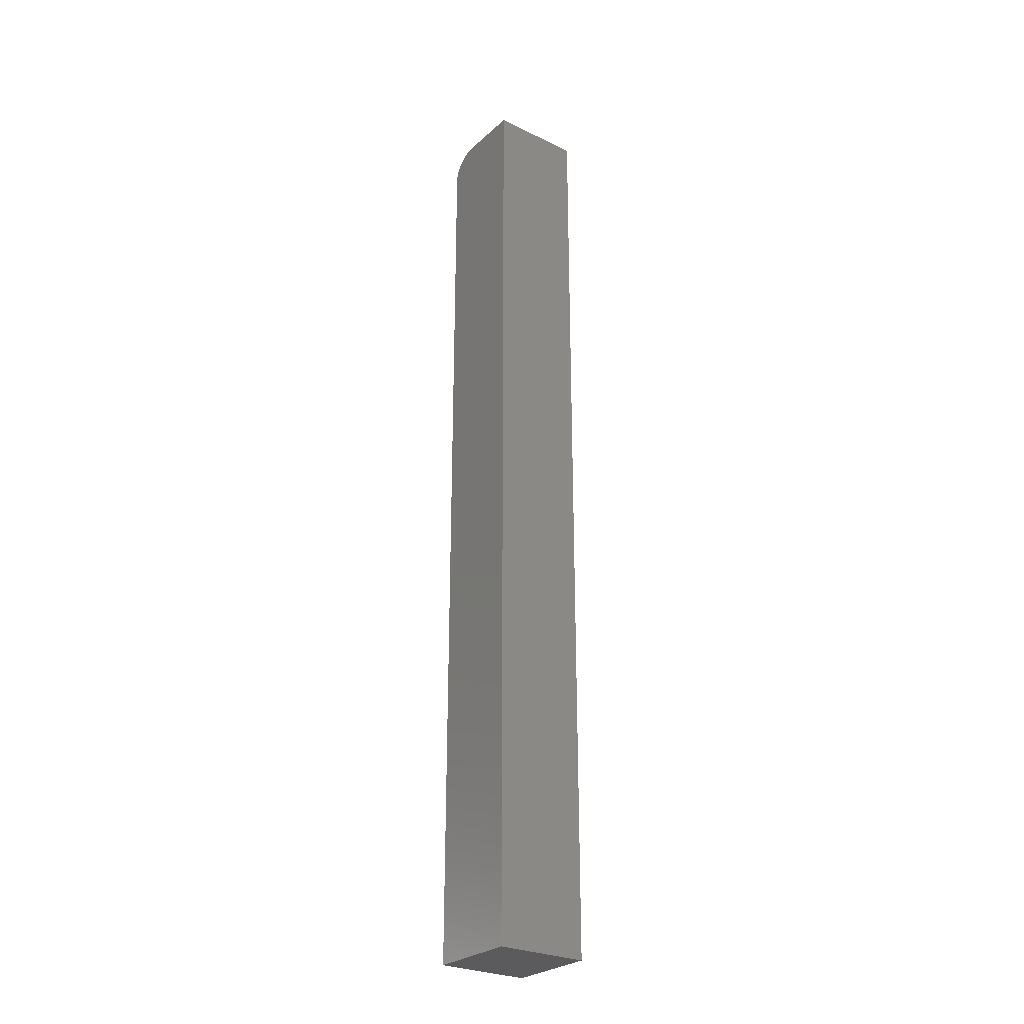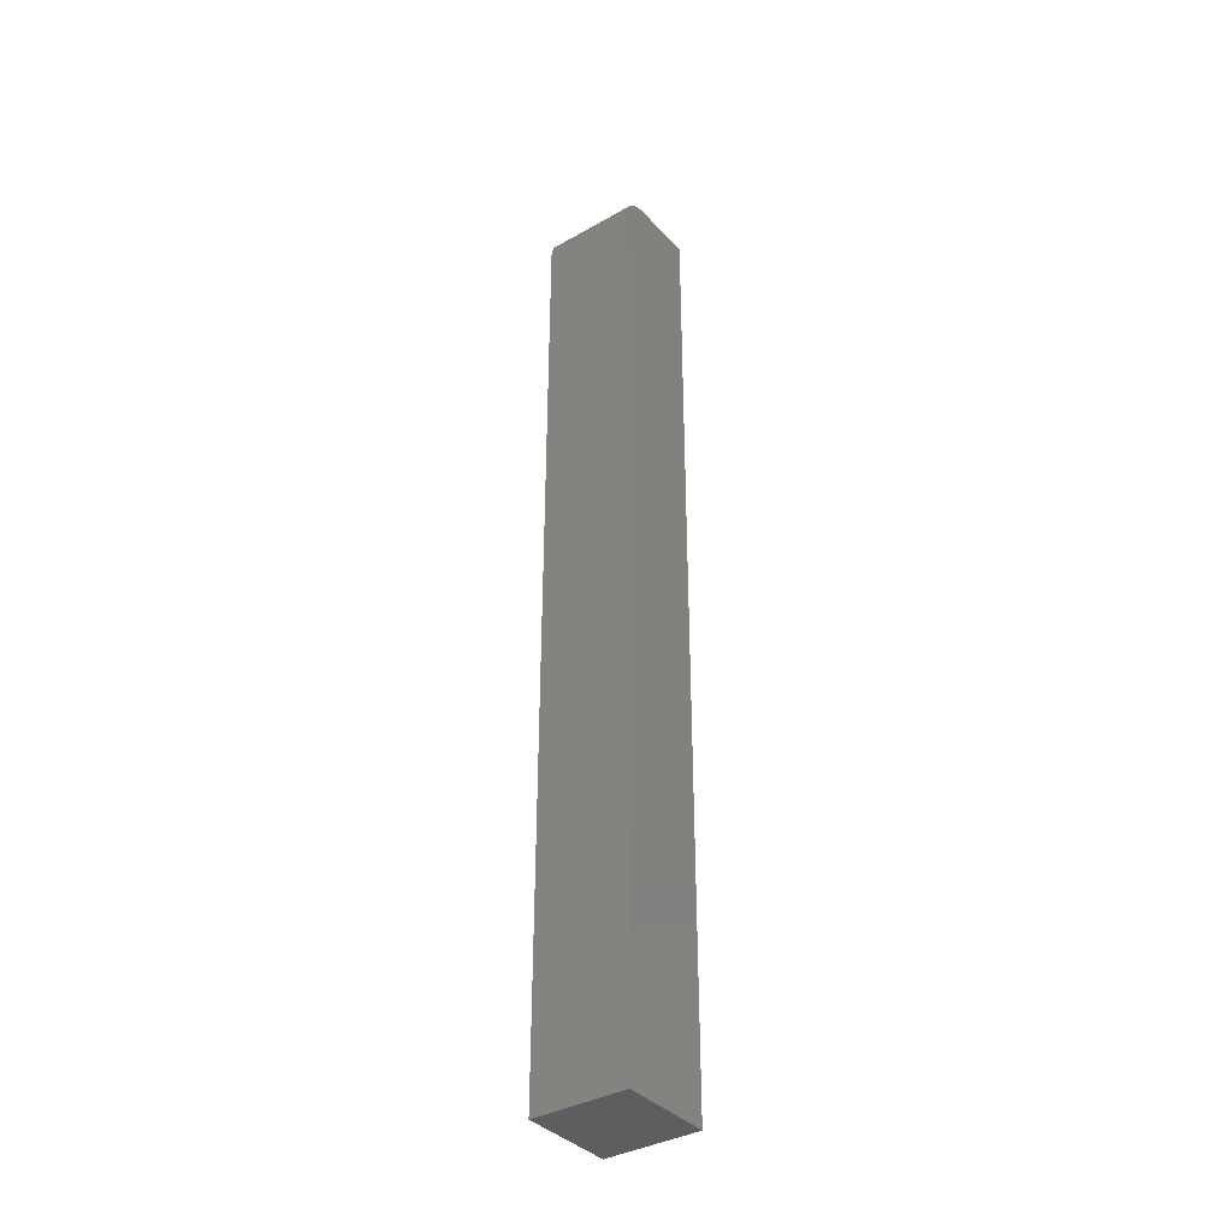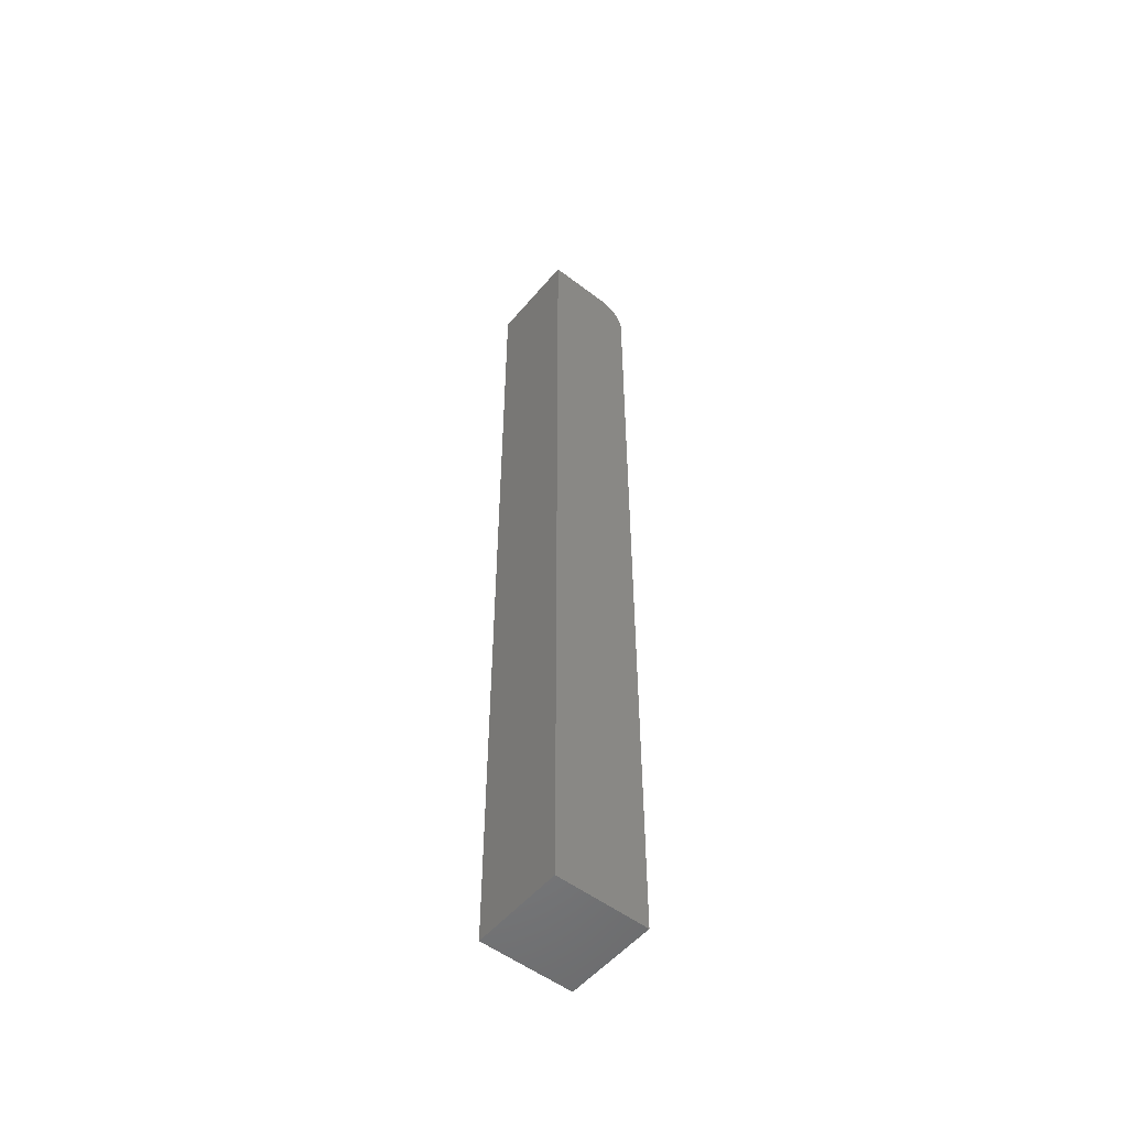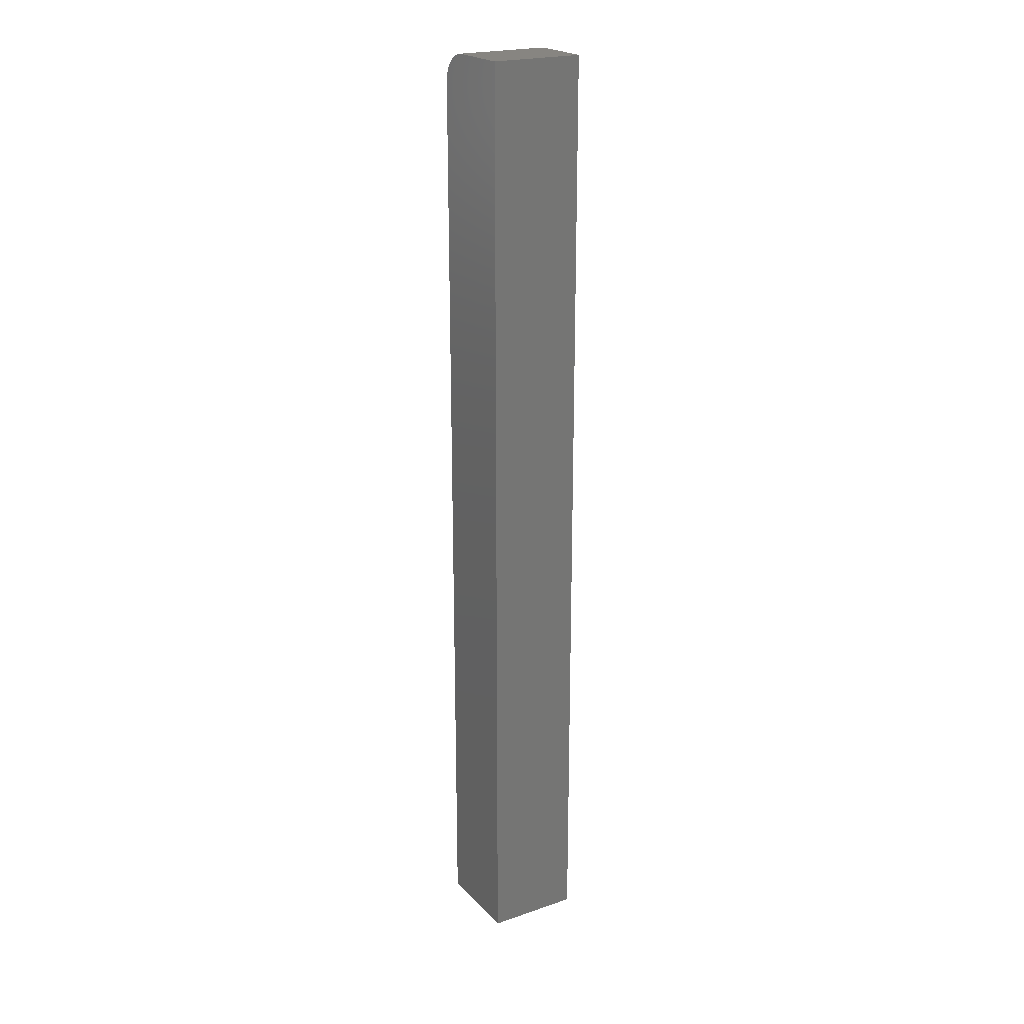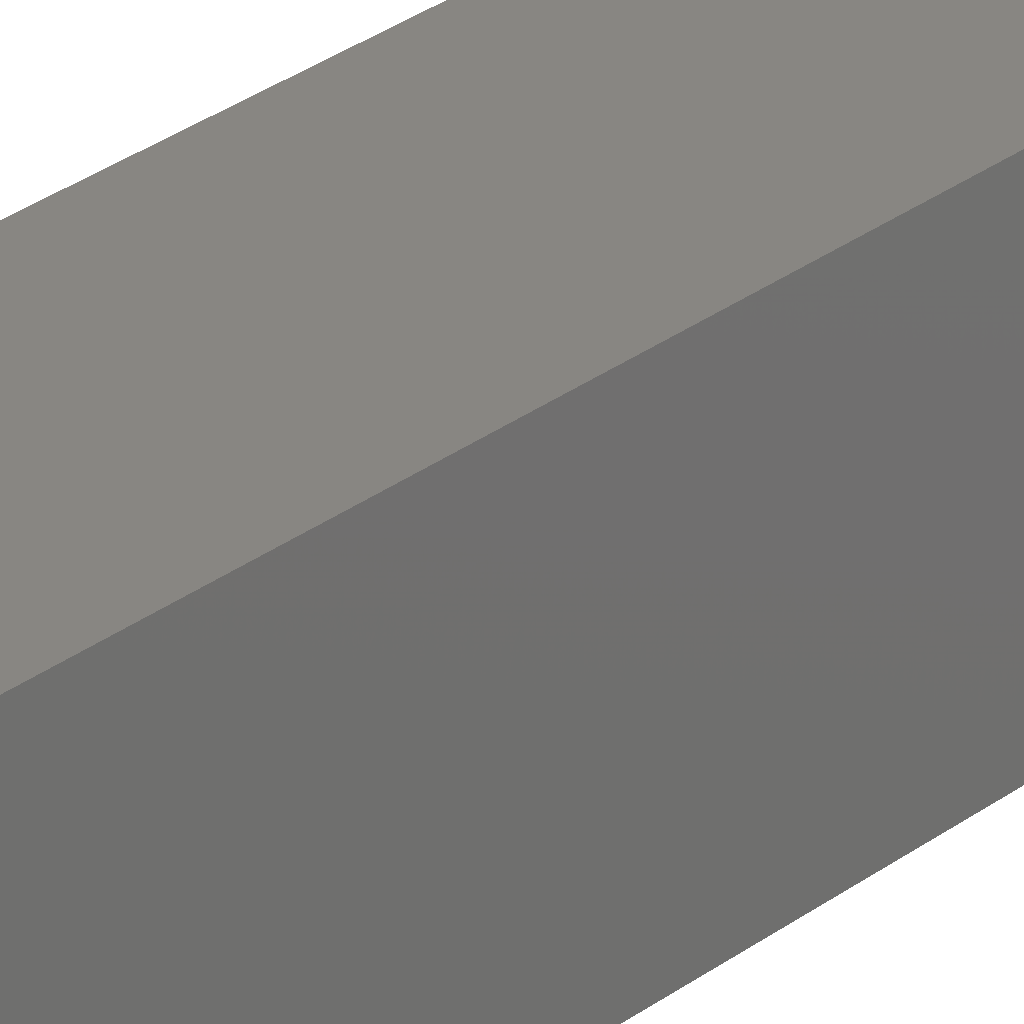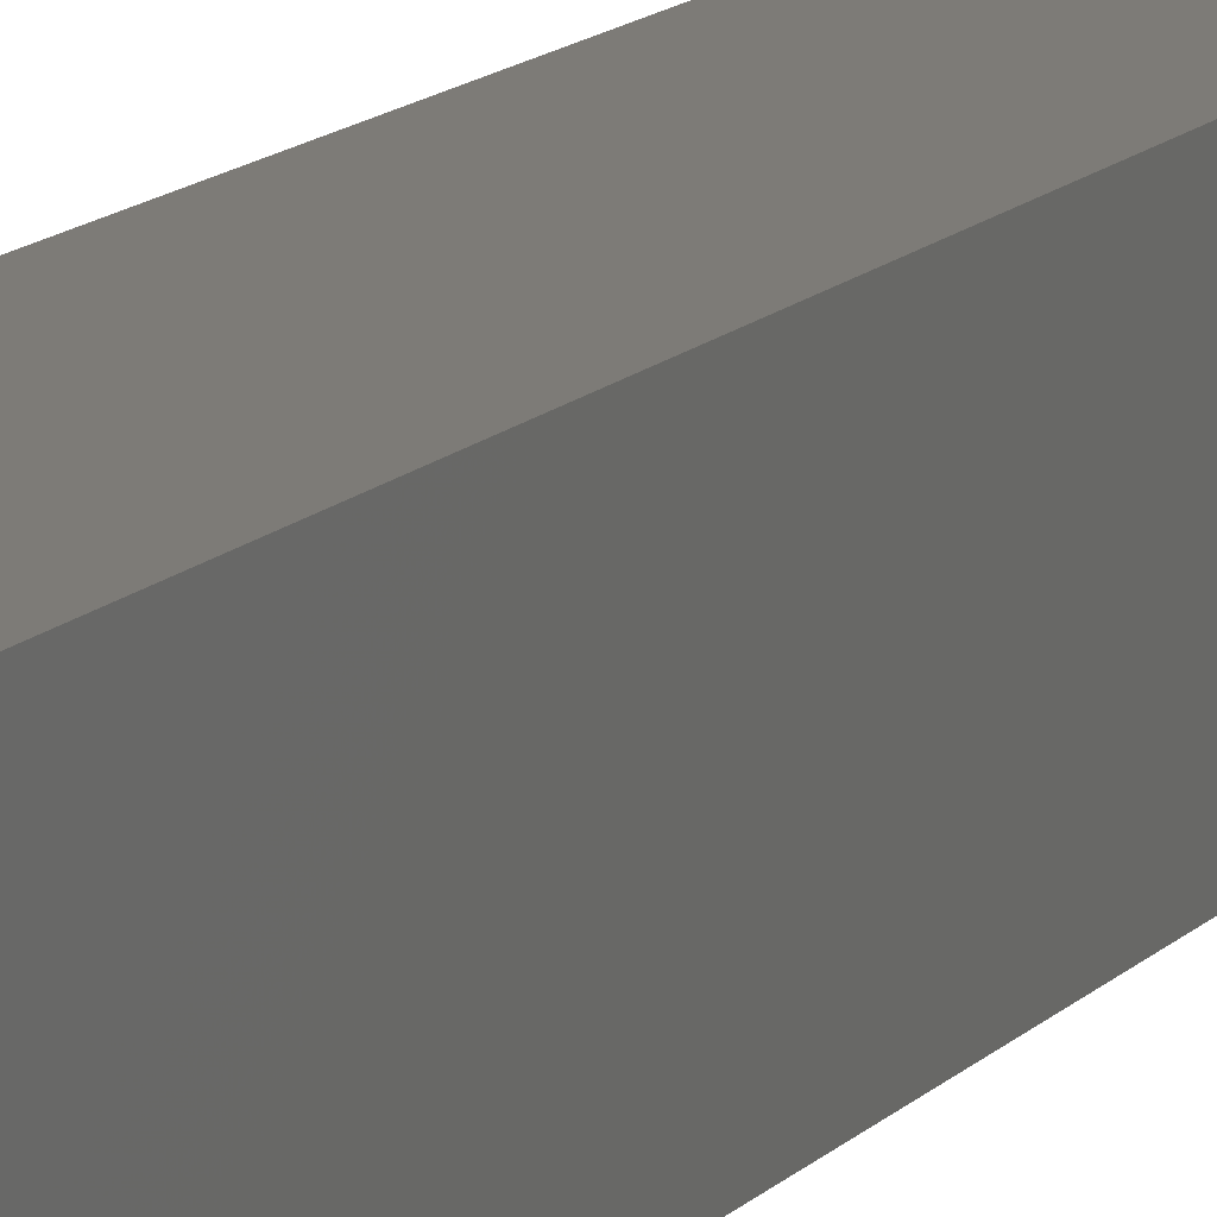
<metadata>
{"format":"stl","ext":"stl","renderer":"f3d","projection":"perspective","resolution":1024,"background":"white","views":[{"elev":-27.3,"azim":143.4,"up":"+Z"},{"elev":-36.9,"azim":36.3,"up":"+Z"},{"elev":-53.3,"azim":-129.1,"up":"+Z"},{"elev":21.9,"azim":149.2,"up":"+Z"},{"elev":23.6,"azim":36.5,"up":"+Y"},{"elev":8.5,"azim":-162.9,"up":"+Y"}]}
</metadata>
<code>
# stl→obj: 24 verts, 44 faces
v 0.002467 0.0259 0.75
v 0.07566 0.0259 0.75
v 0.002467 0.07566 0.75
v 0.07566 0.07566 0.75
v 0.002467 0.01694 0.7482
v 0.002467 0.02133 0.7495
v 0.002467 0.07566 0
v 0.002467 0.002467 0
v 0.002467 0.002467 0.7266
v 0.002467 0.002917 0.7311
v 0.002467 0.004251 0.7355
v 0.002467 0.006417 0.7396
v 0.002467 0.009332 0.7431
v 0.002467 0.01288 0.7461
v 0.07566 0.02133 0.7495
v 0.07566 0.01694 0.7482
v 0.07566 0.01288 0.7461
v 0.07566 0.009332 0.7431
v 0.07566 0.006417 0.7396
v 0.07566 0.004251 0.7355
v 0.07566 0.002917 0.7311
v 0.07566 0.002467 0.7266
v 0.07566 0.002467 0
v 0.07566 0.07566 0
f 1 2 3
f 3 2 4
f 1 5 6
f 3 7 8
f 3 8 9
f 3 9 10
f 3 10 11
f 3 11 12
f 3 12 13
f 3 13 14
f 3 14 5
f 3 5 1
f 2 15 16
f 4 2 16
f 4 16 17
f 4 17 18
f 4 18 19
f 4 19 20
f 4 20 21
f 4 21 22
f 4 22 23
f 4 23 24
f 8 23 9
f 9 23 22
f 9 22 10
f 10 22 21
f 10 21 11
f 11 21 20
f 11 20 12
f 12 20 19
f 12 19 13
f 13 19 18
f 13 18 14
f 14 18 17
f 14 17 5
f 5 17 16
f 5 16 6
f 6 16 15
f 6 15 1
f 1 15 2
f 8 7 23
f 23 7 24
f 24 7 4
f 4 7 3

</code>
